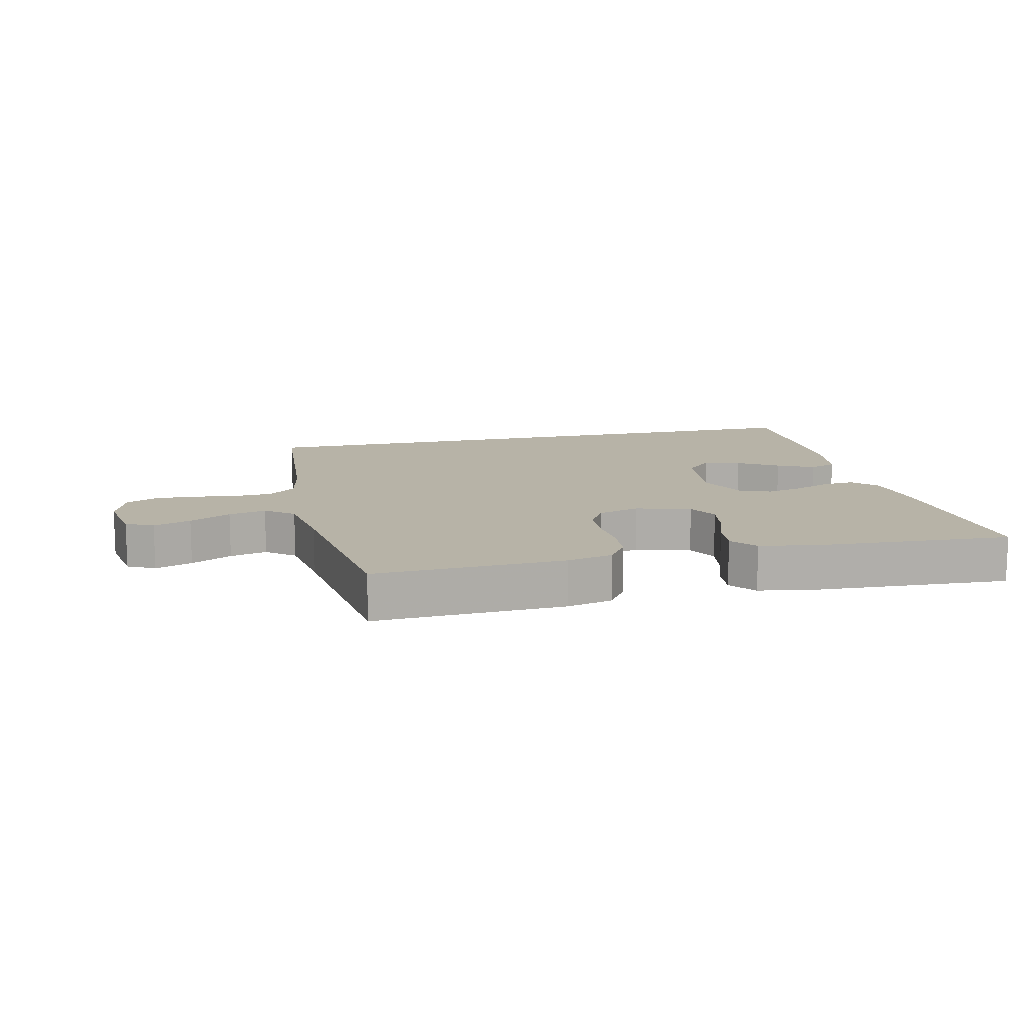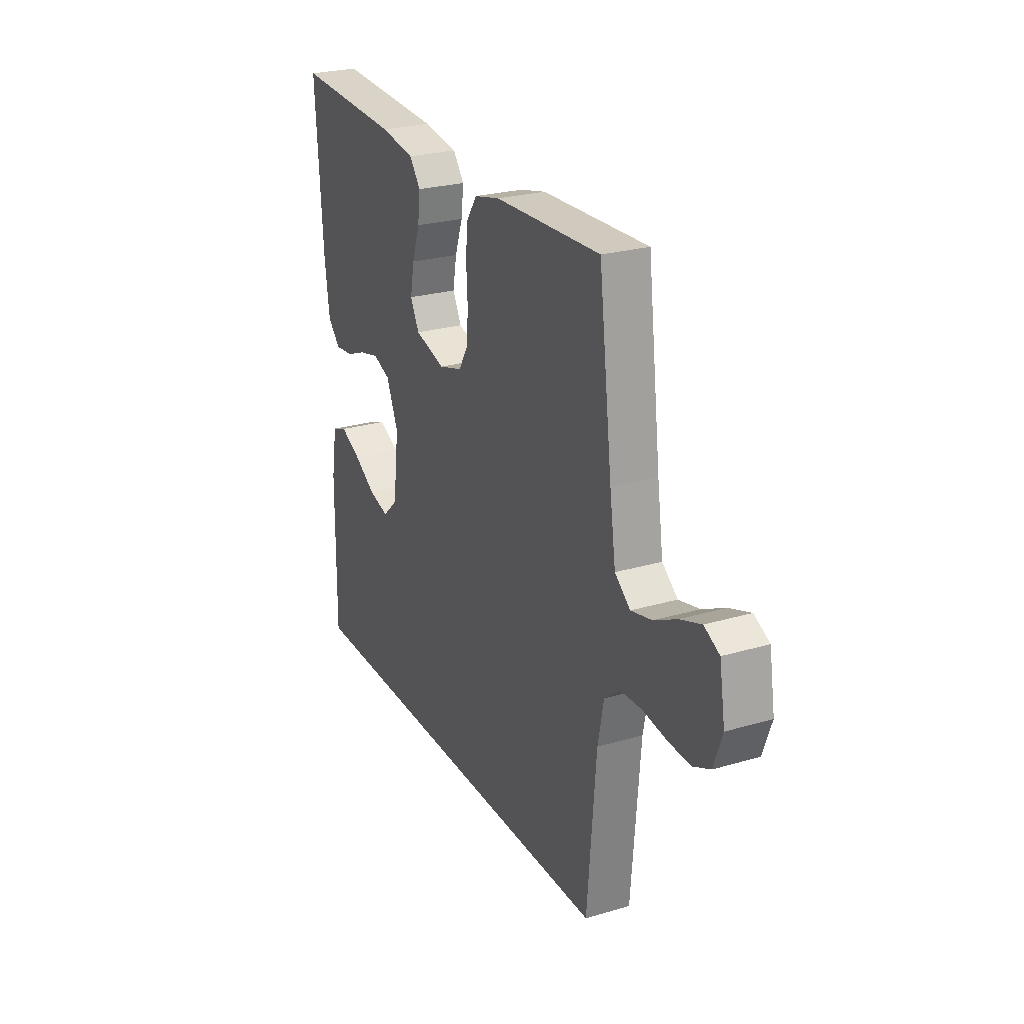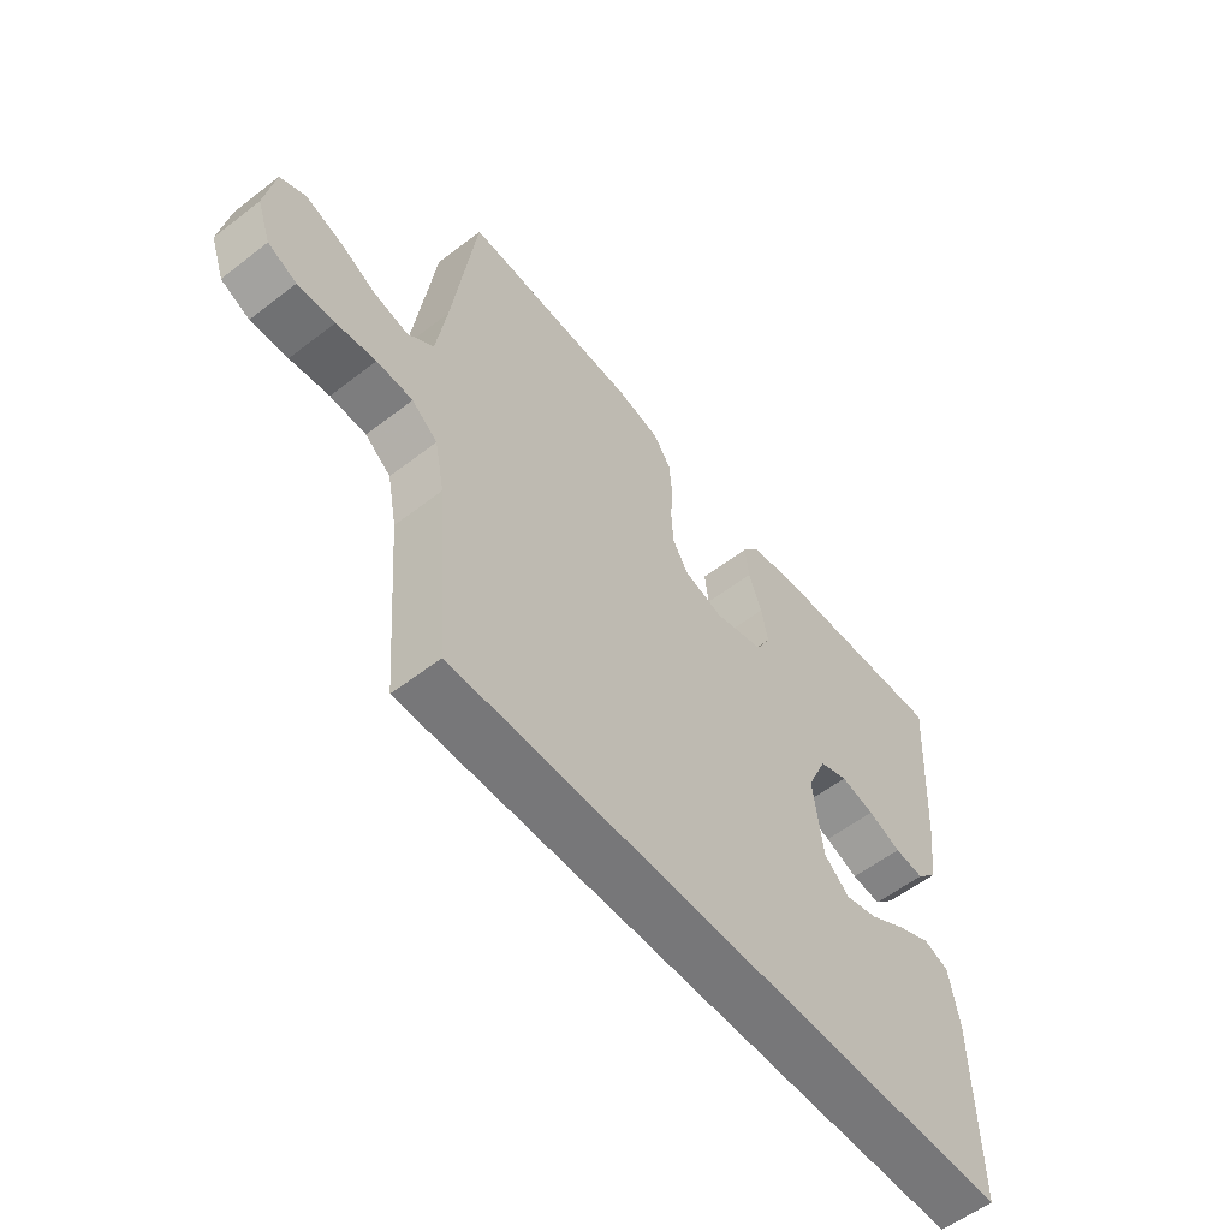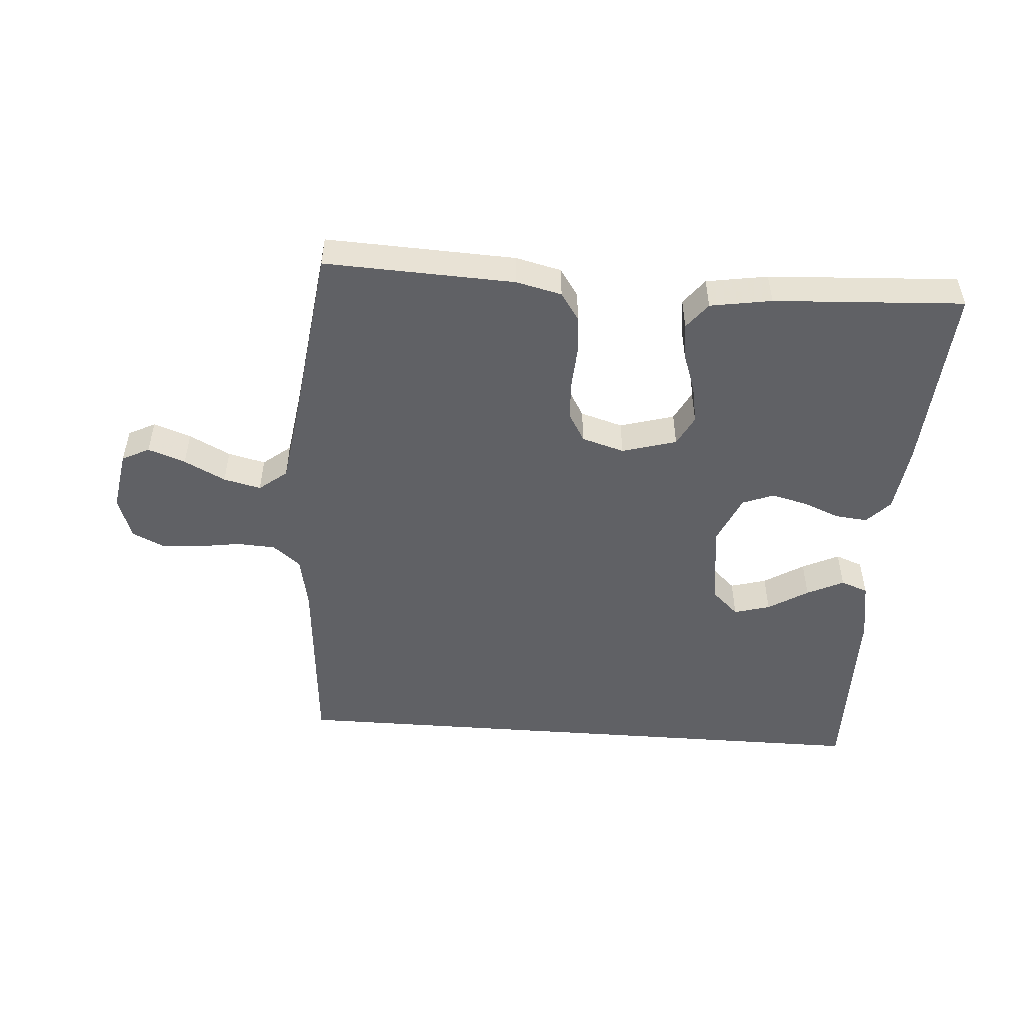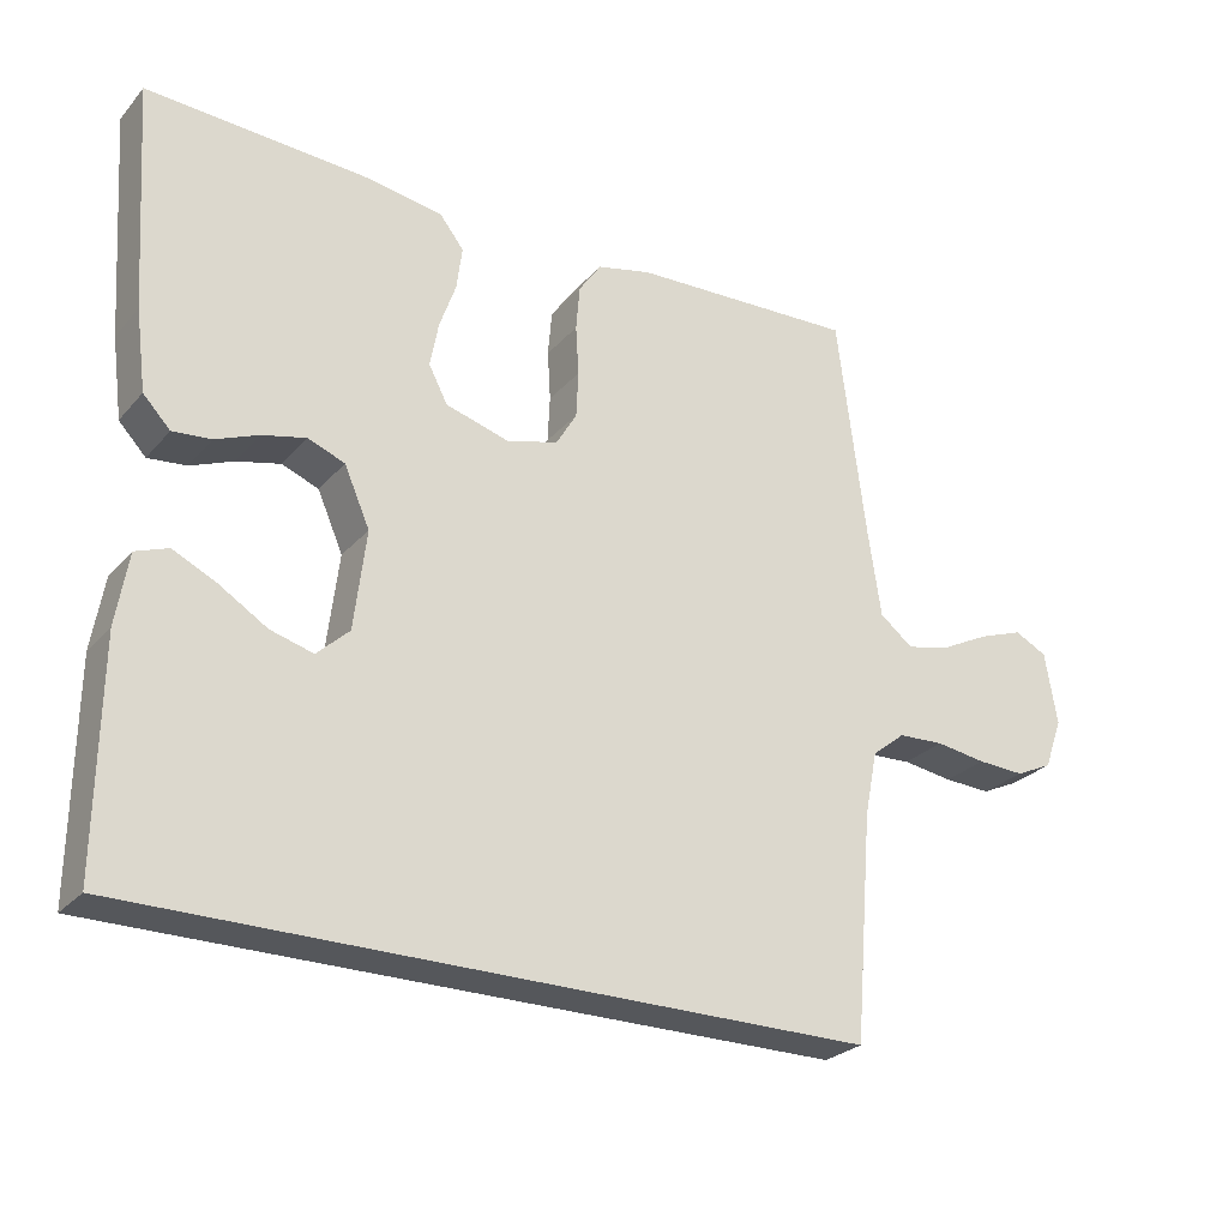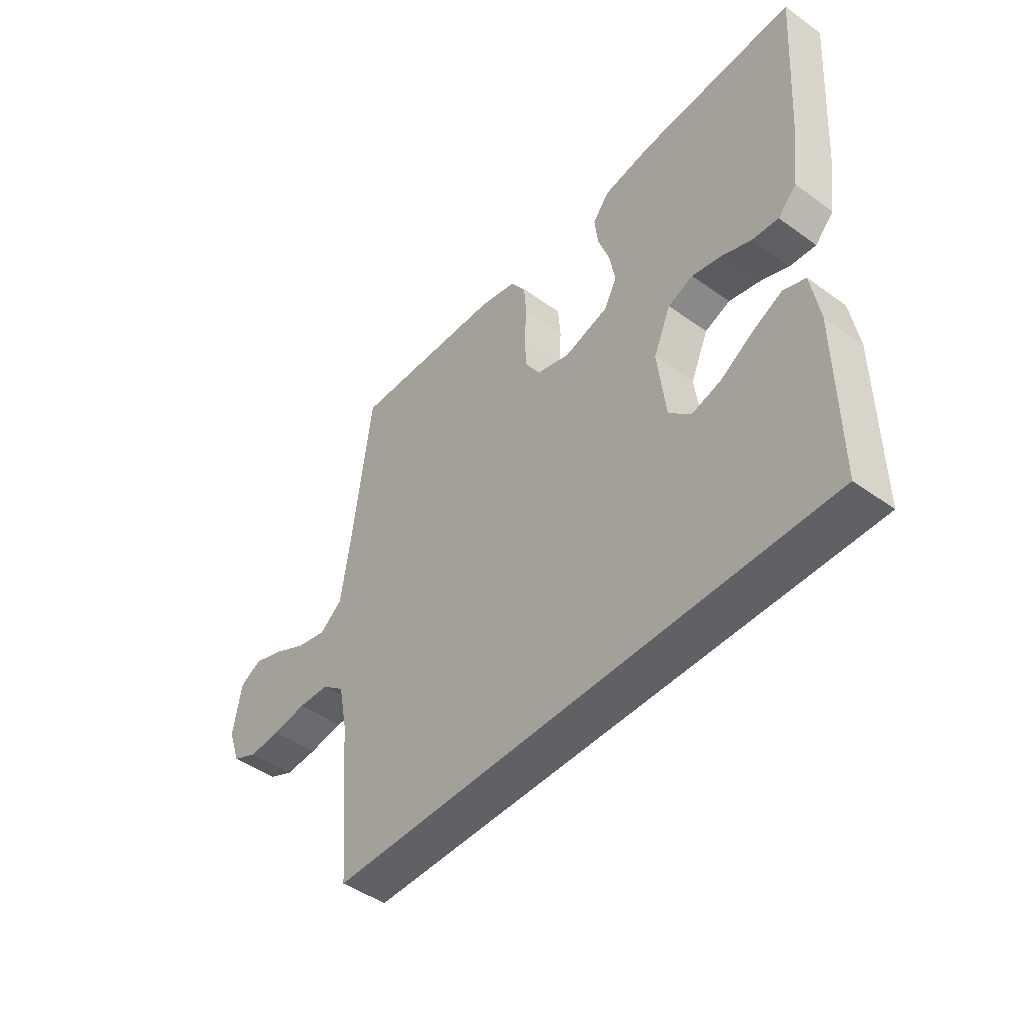
<metadata>
{"format":"obj","ext":"obj","renderer":"f3d","projection":"perspective","resolution":1024,"background":"white","views":[{"elev":12.6,"azim":-13.2,"up":"+Y"},{"elev":25.3,"azim":-115.4,"up":"+Z"},{"elev":-57.2,"azim":-51.2,"up":"+Z"},{"elev":-50.4,"azim":-4.2,"up":"+Y"},{"elev":-26.6,"azim":148.4,"up":"+Z"},{"elev":-46.4,"azim":50.6,"up":"+Z"}]}
</metadata>
<code>
v 0.48 0.07 -0.5
v -0.491 0.07 -0.5
v -0.516 0.07 -0.2
v -0.533 0.07 -0.115
v -0.577 0.07 -0.08
v -0.638 0.07 -0.077
v -0.705 0.07 -0.087
v -0.768 0.07 -0.09
v -0.817 0.07 -0.067
v -0.841 0.07 0
v -0.825 0.07 0.096
v -0.782 0.07 0.118
v -0.723 0.07 0.097
v -0.658 0.07 0.064
v -0.599 0.07 0.05
v -0.555 0.07 0.085
v -0.538 0.07 0.2
v -0.5 0.07 0.5
v -0.2 0.07 0.488
v -0.128 0.07 0.471
v -0.098 0.07 0.427
v -0.093 0.07 0.367
v -0.097 0.07 0.301
v -0.094 0.07 0.239
v -0.067 0.07 0.193
v 0 0.07 0.173
v 0.086 0.07 0.198
v 0.111 0.07 0.246
v 0.1 0.07 0.306
v 0.078 0.07 0.369
v 0.071 0.07 0.426
v 0.103 0.07 0.467
v 0.2 0.07 0.483
v 0.5 0.07 0.5
v 0.48 0.07 0.2
v 0.466 0.07 0.093
v 0.43 0.07 0.055
v 0.379 0.07 0.06
v 0.322 0.07 0.083
v 0.264 0.07 0.097
v 0.215 0.07 0.078
v 0.181 0.07 0
v 0.197 0.07 -0.132
v 0.24 0.07 -0.172
v 0.297 0.07 -0.156
v 0.36 0.07 -0.117
v 0.418 0.07 -0.089
v 0.461 0.07 -0.105
v 0.477 0.07 -0.2
v 0.48 0 -0.5
v -0.491 0 -0.5
v -0.516 0 -0.2
v -0.533 0 -0.115
v -0.577 0 -0.08
v -0.638 0 -0.077
v -0.705 0 -0.087
v -0.768 0 -0.09
v -0.817 0 -0.067
v -0.841 0 0
v -0.825 0 0.096
v -0.782 0 0.118
v -0.723 0 0.097
v -0.658 0 0.064
v -0.599 0 0.05
v -0.555 0 0.085
v -0.538 0 0.2
v -0.5 0 0.5
v -0.2 0 0.488
v -0.128 0 0.471
v -0.098 0 0.427
v -0.093 0 0.367
v -0.097 0 0.301
v -0.094 0 0.239
v -0.067 0 0.193
v 0 0 0.173
v 0.086 0 0.198
v 0.111 0 0.246
v 0.1 0 0.306
v 0.078 0 0.369
v 0.071 0 0.426
v 0.103 0 0.467
v 0.2 0 0.483
v 0.5 0 0.5
v 0.48 0 0.2
v 0.466 0 0.093
v 0.43 0 0.055
v 0.379 0 0.06
v 0.322 0 0.083
v 0.264 0 0.097
v 0.215 0 0.078
v 0.181 0 0
v 0.197 0 -0.132
v 0.24 0 -0.172
v 0.297 0 -0.156
v 0.36 0 -0.117
v 0.418 0 -0.089
v 0.461 0 -0.105
v 0.477 0 -0.2
f 45 46 47 48
f 45 48 49 1
f 36 37 38 39
f 36 39 40
f 35 36 40
f 34 35 40 41
f 32 33 34 41
f 29 30 31 32
f 28 29 32 41
f 20 21 22 23
f 20 23 24
f 17 18 19 20
f 16 17 20 24
f 15 16 24 25
f 11 12 13 14
f 11 14 15
f 10 11 15
f 9 10 15
f 6 7 8 9
f 5 6 9 15
f 4 5 15 25
f 1 2 3
f 44 45 1
f 43 44 1 3
f 42 43 3 4
f 27 28 41 42
f 26 27 42 4
f 4 25 26
f 97 96 95 94
f 50 98 97 94
f 88 87 86 85
f 89 88 85
f 89 85 84
f 90 89 84 83
f 90 83 82 81
f 81 80 79 78
f 90 81 78 77
f 72 71 70 69
f 73 72 69
f 69 68 67 66
f 73 69 66 65
f 74 73 65 64
f 63 62 61 60
f 64 63 60
f 64 60 59
f 64 59 58
f 58 57 56 55
f 64 58 55 54
f 74 64 54 53
f 52 51 50
f 50 94 93
f 52 50 93 92
f 53 52 92 91
f 91 90 77 76
f 53 91 76 75
f 75 74 53
f 1 50 51 2
f 2 51 52 3
f 3 52 53 4
f 4 53 54 5
f 5 54 55 6
f 6 55 56 7
f 7 56 57 8
f 8 57 58 9
f 9 58 59 10
f 10 59 60 11
f 11 60 61 12
f 12 61 62 13
f 13 62 63 14
f 14 63 64 15
f 15 64 65 16
f 16 65 66 17
f 17 66 67 18
f 18 67 68 19
f 19 68 69 20
f 20 69 70 21
f 21 70 71 22
f 22 71 72 23
f 23 72 73 24
f 24 73 74 25
f 25 74 75 26
f 26 75 76 27
f 27 76 77 28
f 28 77 78 29
f 29 78 79 30
f 30 79 80 31
f 31 80 81 32
f 32 81 82 33
f 33 82 83 34
f 34 83 84 35
f 35 84 85 36
f 36 85 86 37
f 37 86 87 38
f 38 87 88 39
f 39 88 89 40
f 40 89 90 41
f 41 90 91 42
f 42 91 92 43
f 43 92 93 44
f 44 93 94 45
f 45 94 95 46
f 46 95 96 47
f 47 96 97 48
f 48 97 98 49
f 49 98 50 1

</code>
